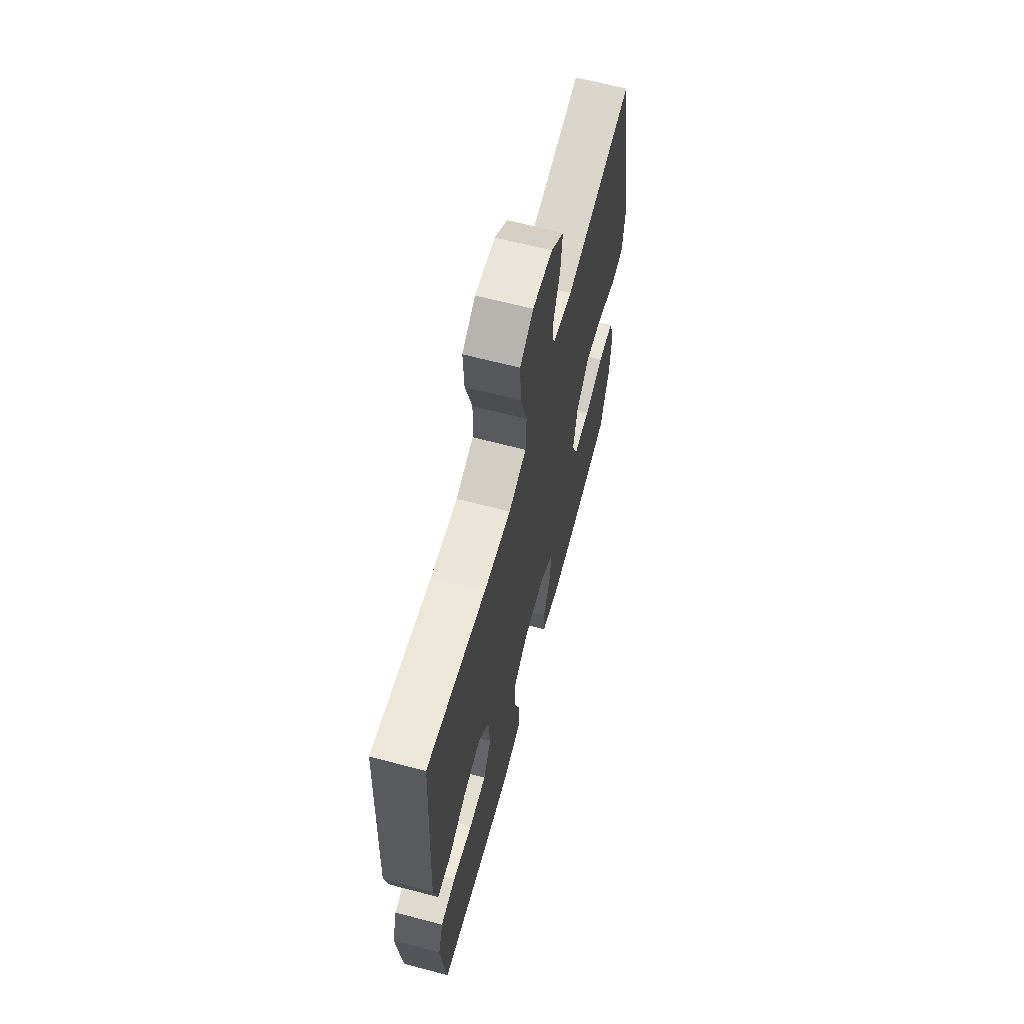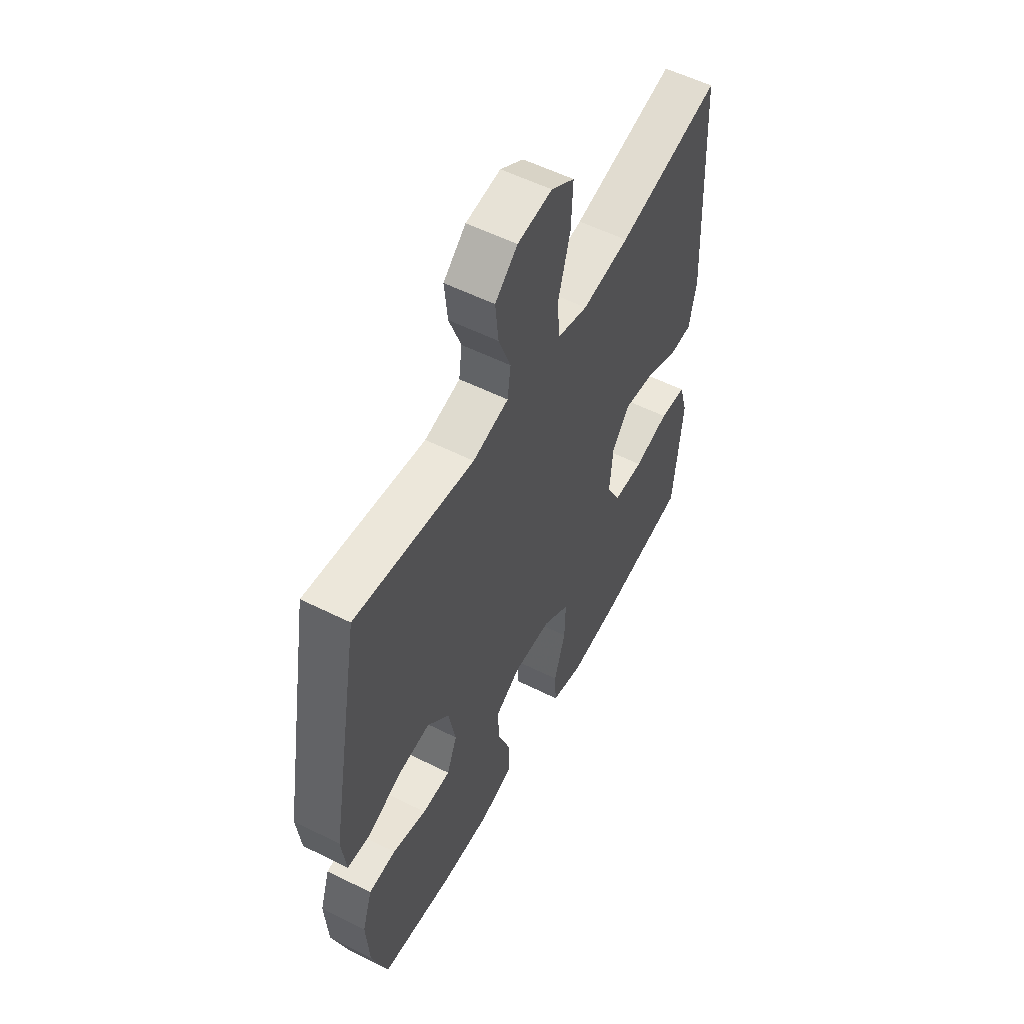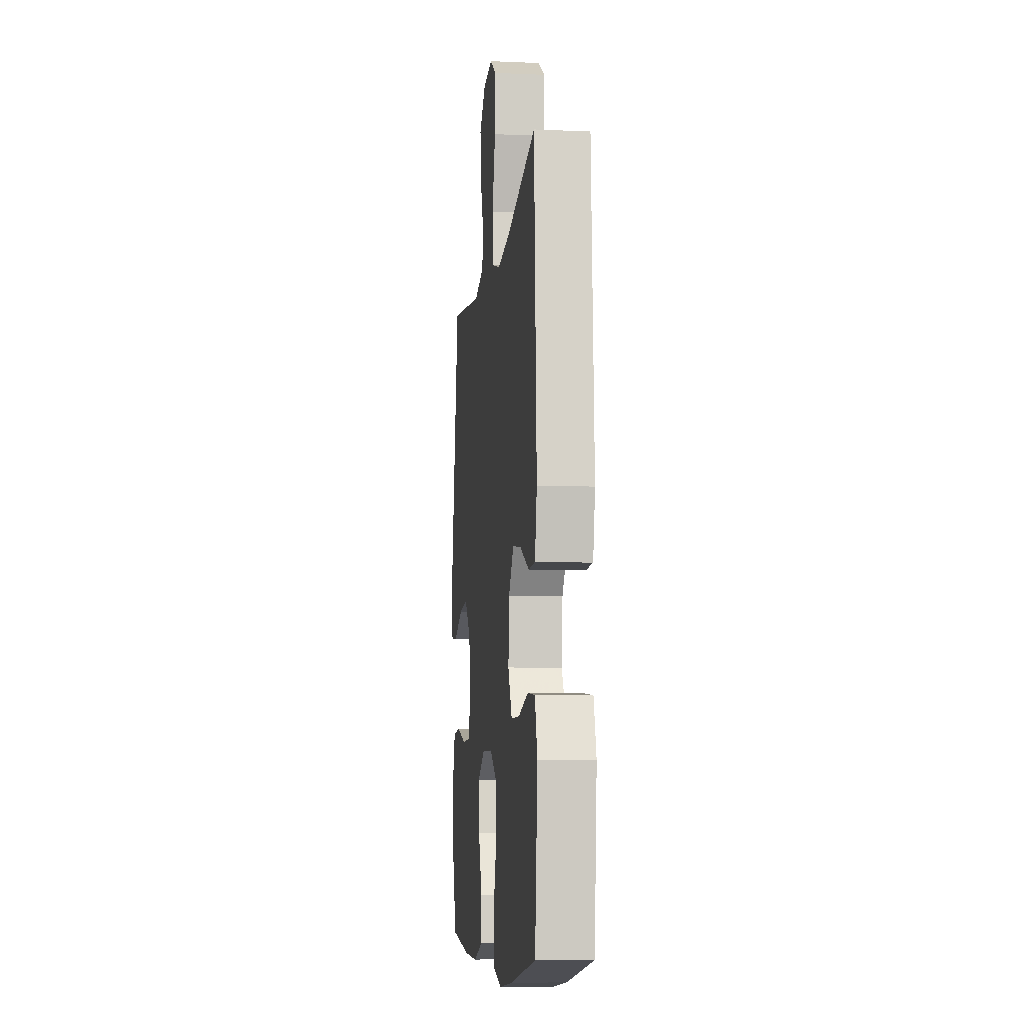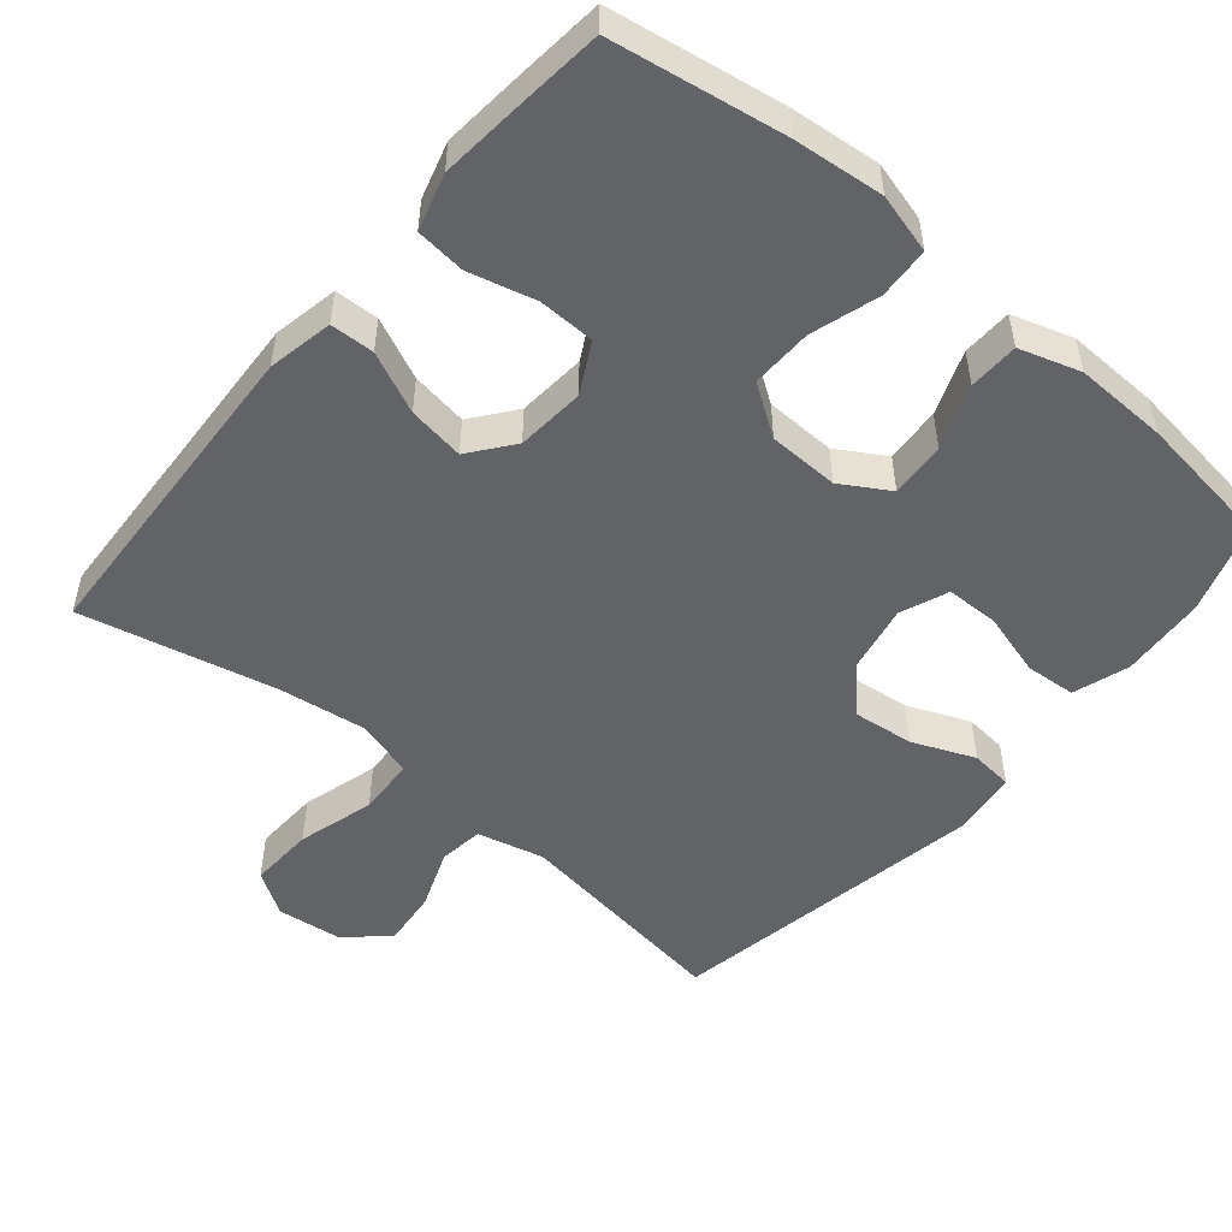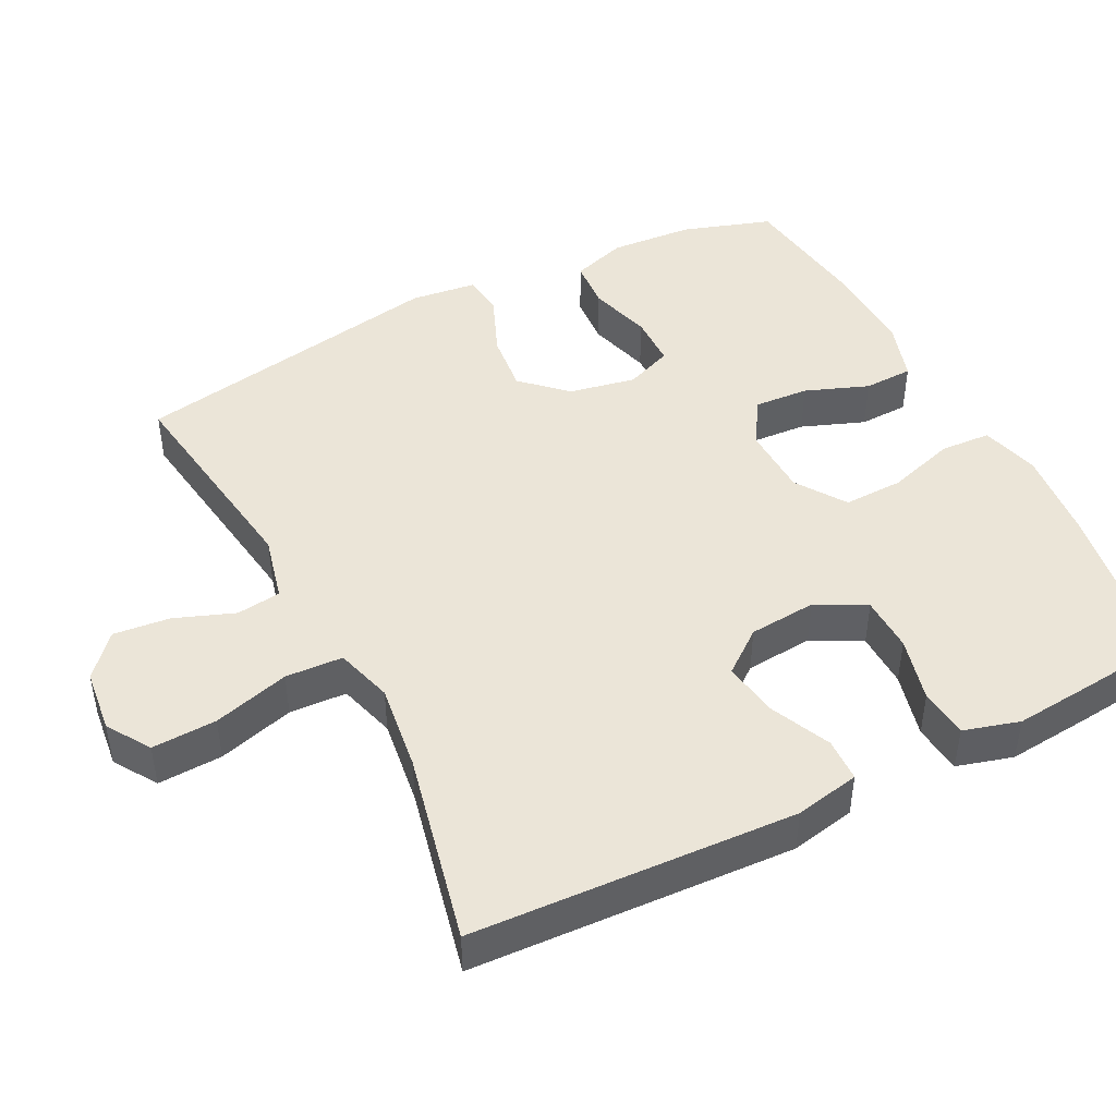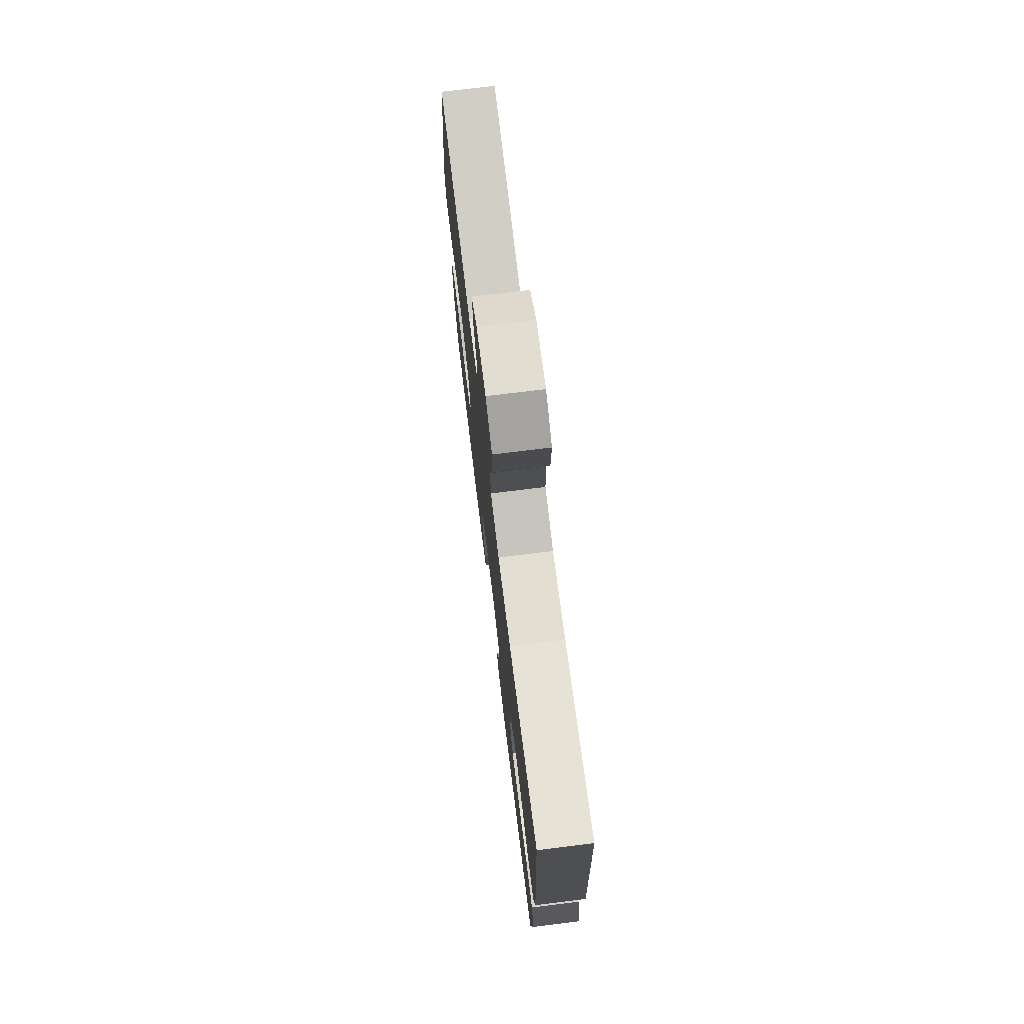
<metadata>
{"format":"obj","ext":"obj","renderer":"f3d","projection":"perspective","resolution":1024,"background":"white","views":[{"elev":65.1,"azim":104.8,"up":"+Z"},{"elev":55.2,"azim":-62.1,"up":"+Z"},{"elev":-8.4,"azim":83.3,"up":"+Z"},{"elev":-50.9,"azim":140.1,"up":"+Y"},{"elev":45.6,"azim":63.0,"up":"+Y"},{"elev":74.8,"azim":83.0,"up":"+Z"}]}
</metadata>
<code>
v 0.5 0.07 -0.5
v 0.265 0.07 -0.538
v 0.142 0.07 -0.55
v 0.061 0.07 -0.528
v 0.057 0.07 -0.458
v 0.086 0.07 -0.365
v 0.088 0.07 -0.282
v 0.02 0.07 -0.236
v -0.076 0.07 -0.233
v -0.141 0.07 -0.272
v -0.136 0.07 -0.348
v -0.103 0.07 -0.435
v -0.105 0.07 -0.503
v -0.188 0.07 -0.529
v -0.315 0.07 -0.525
v -0.5 0.07 -0.5
v -0.54 0.07 -0.377
v -0.548 0.07 -0.262
v -0.523 0.07 -0.186
v -0.454 0.07 -0.181
v -0.367 0.07 -0.206
v -0.295 0.07 -0.205
v -0.269 0.07 -0.14
v -0.287 0.07 -0.048
v -0.343 0.07 0.011
v -0.425 0.07 0.002
v -0.51 0.07 -0.033
v -0.568 0.07 -0.027
v -0.579 0.07 0.064
v -0.5 0.07 0.5
v -0.197 0.07 0.456
v -0.106 0.07 0.478
v -0.098 0.07 0.539
v -0.129 0.07 0.621
v -0.137 0.07 0.699
v -0.08 0.07 0.749
v 0.008 0.07 0.759
v 0.067 0.07 0.721
v 0.063 0.07 0.632
v 0.033 0.07 0.527
v 0.037 0.07 0.448
v 0.116 0.07 0.425
v 0.236 0.07 0.441
v 0.5 0.07 0.5
v 0.522 0.07 0.055
v 0.504 0.07 -0.034
v 0.444 0.07 -0.036
v 0.361 0.07 0.002
v 0.284 0.07 0.014
v 0.238 0.07 -0.045
v 0.23 0.07 -0.138
v 0.266 0.07 -0.206
v 0.343 0.07 -0.208
v 0.433 0.07 -0.185
v 0.501 0.07 -0.192
v 0.523 0.07 -0.269
v 0.512 0.07 -0.385
v 0.5 0 -0.5
v 0.265 0 -0.538
v 0.142 0 -0.55
v 0.061 0 -0.528
v 0.057 0 -0.458
v 0.086 0 -0.365
v 0.088 0 -0.282
v 0.02 0 -0.236
v -0.076 0 -0.233
v -0.141 0 -0.272
v -0.136 0 -0.348
v -0.103 0 -0.435
v -0.105 0 -0.503
v -0.188 0 -0.529
v -0.315 0 -0.525
v -0.5 0 -0.5
v -0.54 0 -0.377
v -0.548 0 -0.262
v -0.523 0 -0.186
v -0.454 0 -0.181
v -0.367 0 -0.206
v -0.295 0 -0.205
v -0.269 0 -0.14
v -0.287 0 -0.048
v -0.343 0 0.011
v -0.425 0 0.002
v -0.51 0 -0.033
v -0.568 0 -0.027
v -0.579 0 0.064
v -0.5 0 0.5
v -0.197 0 0.456
v -0.106 0 0.478
v -0.098 0 0.539
v -0.129 0 0.621
v -0.137 0 0.699
v -0.08 0 0.749
v 0.008 0 0.759
v 0.067 0 0.721
v 0.063 0 0.632
v 0.033 0 0.527
v 0.037 0 0.448
v 0.116 0 0.425
v 0.236 0 0.441
v 0.5 0 0.5
v 0.522 0 0.055
v 0.504 0 -0.034
v 0.444 0 -0.036
v 0.361 0 0.002
v 0.284 0 0.014
v 0.238 0 -0.045
v 0.23 0 -0.138
v 0.266 0 -0.206
v 0.343 0 -0.208
v 0.433 0 -0.185
v 0.501 0 -0.192
v 0.523 0 -0.269
v 0.512 0 -0.385
f 53 54 55 56
f 52 53 56 57
f 45 46 47 48
f 43 44 45 48
f 42 43 48 49
f 41 42 49 50
f 37 38 39 40
f 37 40 41
f 36 37 41
f 33 34 35 36
f 33 36 41
f 32 33 41 50
f 28 29 30 31
f 26 27 28 31
f 25 26 31 32
f 24 25 32 50
f 18 19 20 21
f 18 21 22
f 17 18 22
f 16 17 22
f 15 16 22
f 14 15 22 23
f 11 12 13 14
f 10 11 14 23
f 3 4 5 6
f 3 6 7
f 2 3 7
f 52 57 1 2
f 51 52 2 7
f 50 51 7 8
f 24 50 8 9
f 9 10 23 24
f 113 112 111 110
f 114 113 110 109
f 105 104 103 102
f 105 102 101 100
f 106 105 100 99
f 107 106 99 98
f 97 96 95 94
f 98 97 94
f 98 94 93
f 93 92 91 90
f 98 93 90
f 107 98 90 89
f 88 87 86 85
f 88 85 84 83
f 89 88 83 82
f 107 89 82 81
f 78 77 76 75
f 79 78 75
f 79 75 74
f 79 74 73
f 79 73 72
f 80 79 72 71
f 71 70 69 68
f 80 71 68 67
f 63 62 61 60
f 64 63 60
f 64 60 59
f 59 58 114 109
f 64 59 109 108
f 65 64 108 107
f 66 65 107 81
f 81 80 67 66
f 1 58 59 2
f 2 59 60 3
f 3 60 61 4
f 4 61 62 5
f 5 62 63 6
f 6 63 64 7
f 7 64 65 8
f 8 65 66 9
f 9 66 67 10
f 10 67 68 11
f 11 68 69 12
f 12 69 70 13
f 13 70 71 14
f 14 71 72 15
f 15 72 73 16
f 16 73 74 17
f 17 74 75 18
f 18 75 76 19
f 19 76 77 20
f 20 77 78 21
f 21 78 79 22
f 22 79 80 23
f 23 80 81 24
f 24 81 82 25
f 25 82 83 26
f 26 83 84 27
f 27 84 85 28
f 28 85 86 29
f 29 86 87 30
f 30 87 88 31
f 31 88 89 32
f 32 89 90 33
f 33 90 91 34
f 34 91 92 35
f 35 92 93 36
f 36 93 94 37
f 37 94 95 38
f 38 95 96 39
f 39 96 97 40
f 40 97 98 41
f 41 98 99 42
f 42 99 100 43
f 43 100 101 44
f 44 101 102 45
f 45 102 103 46
f 46 103 104 47
f 47 104 105 48
f 48 105 106 49
f 49 106 107 50
f 50 107 108 51
f 51 108 109 52
f 52 109 110 53
f 53 110 111 54
f 54 111 112 55
f 55 112 113 56
f 56 113 114 57
f 57 114 58 1

</code>
